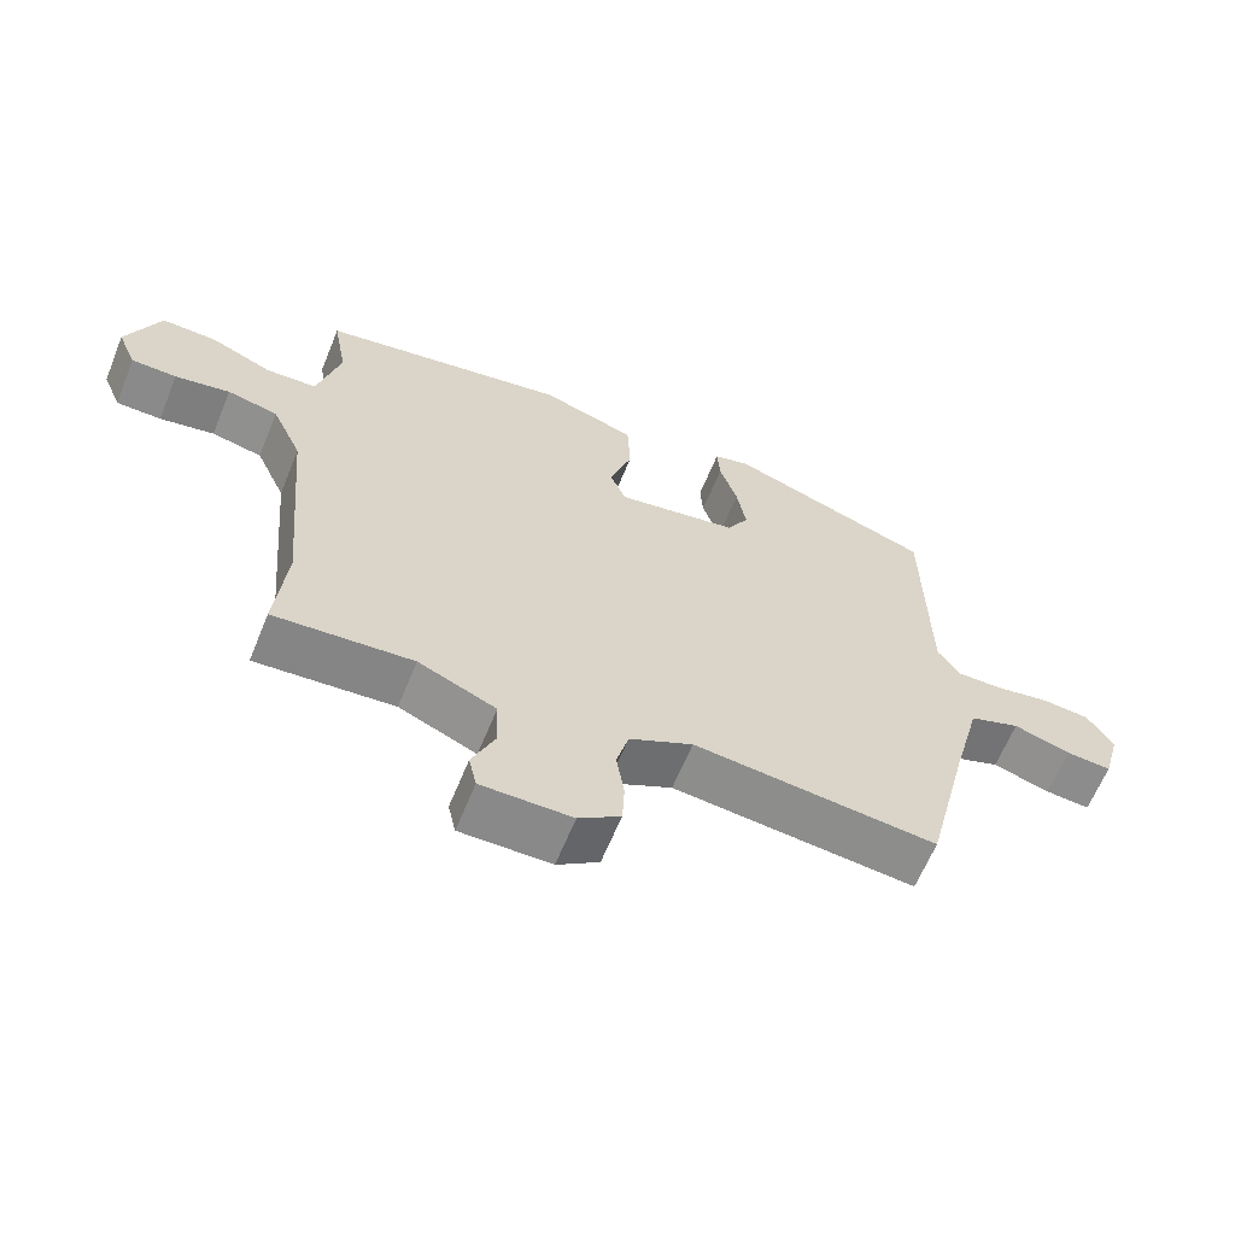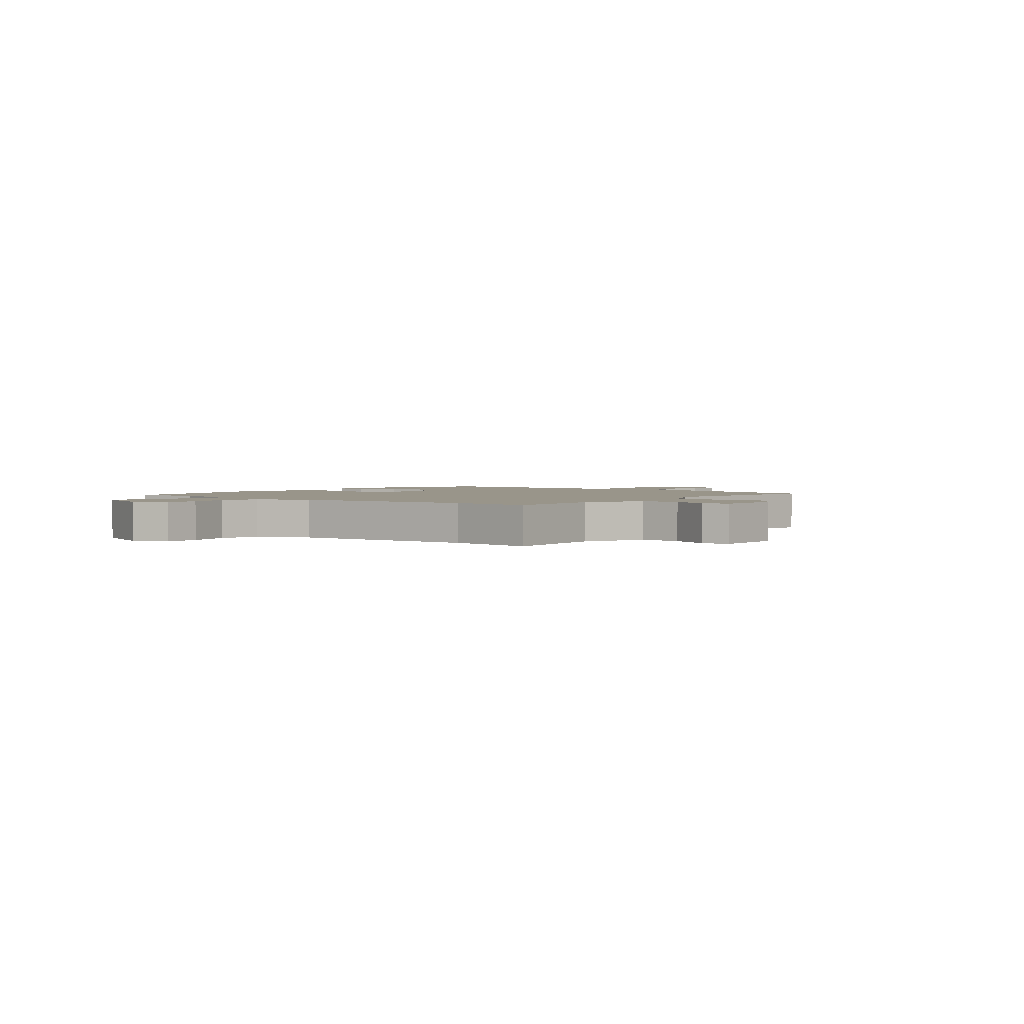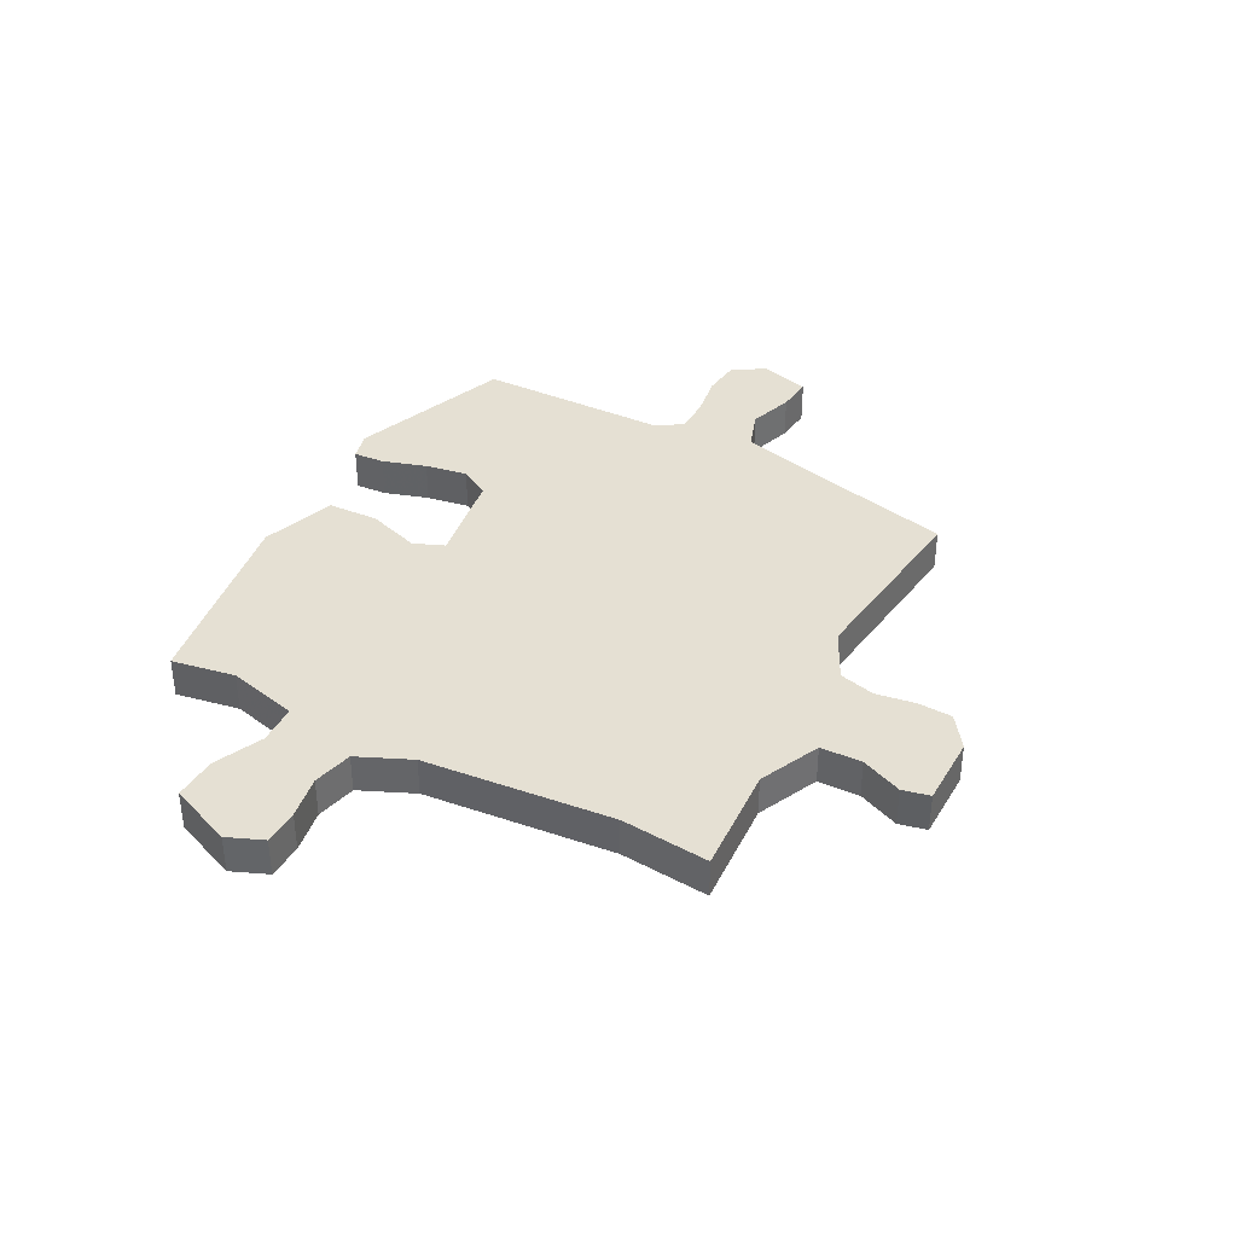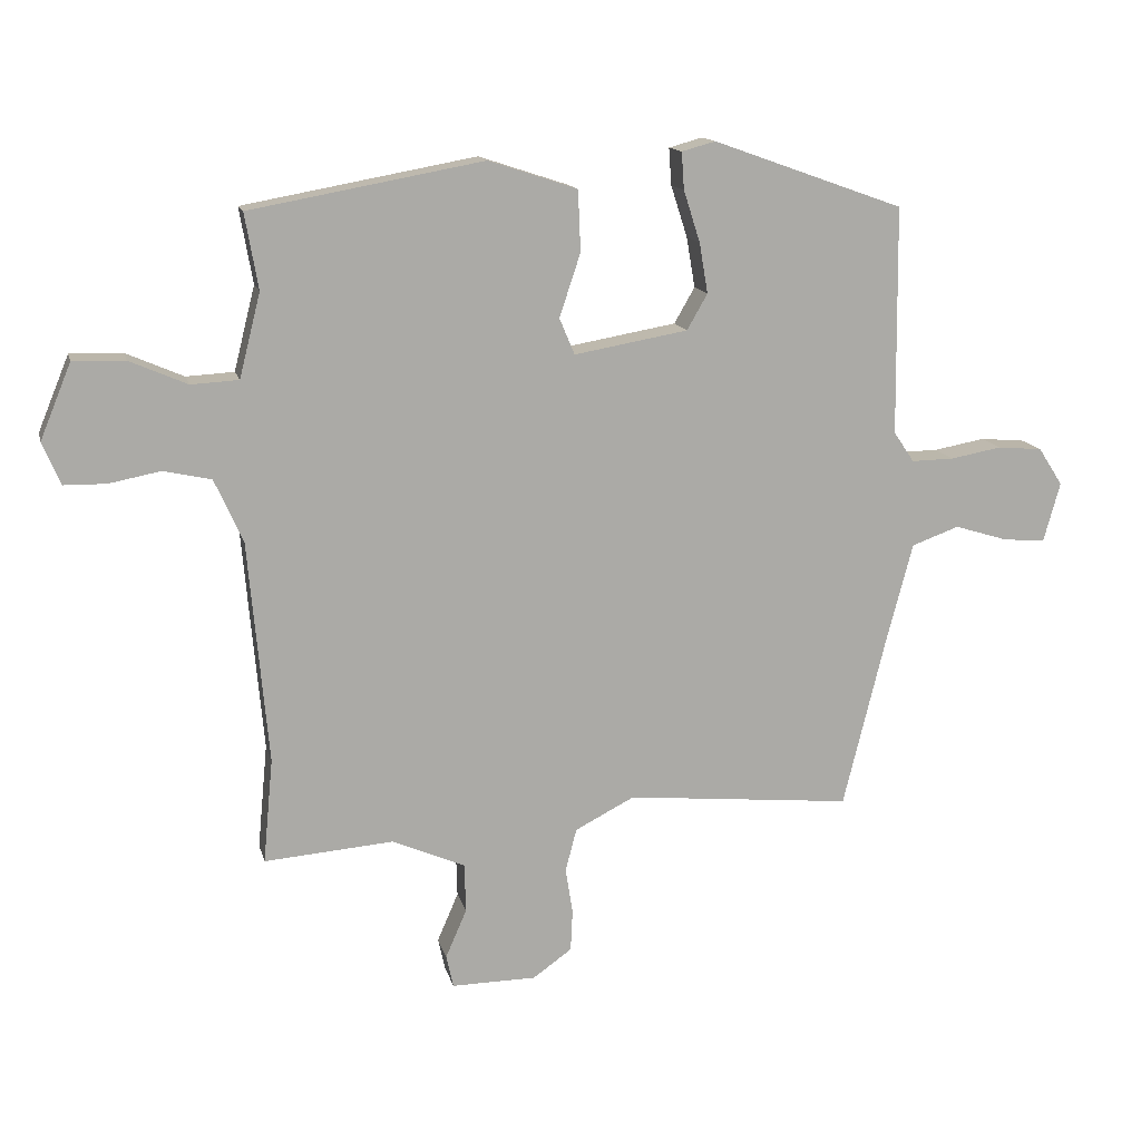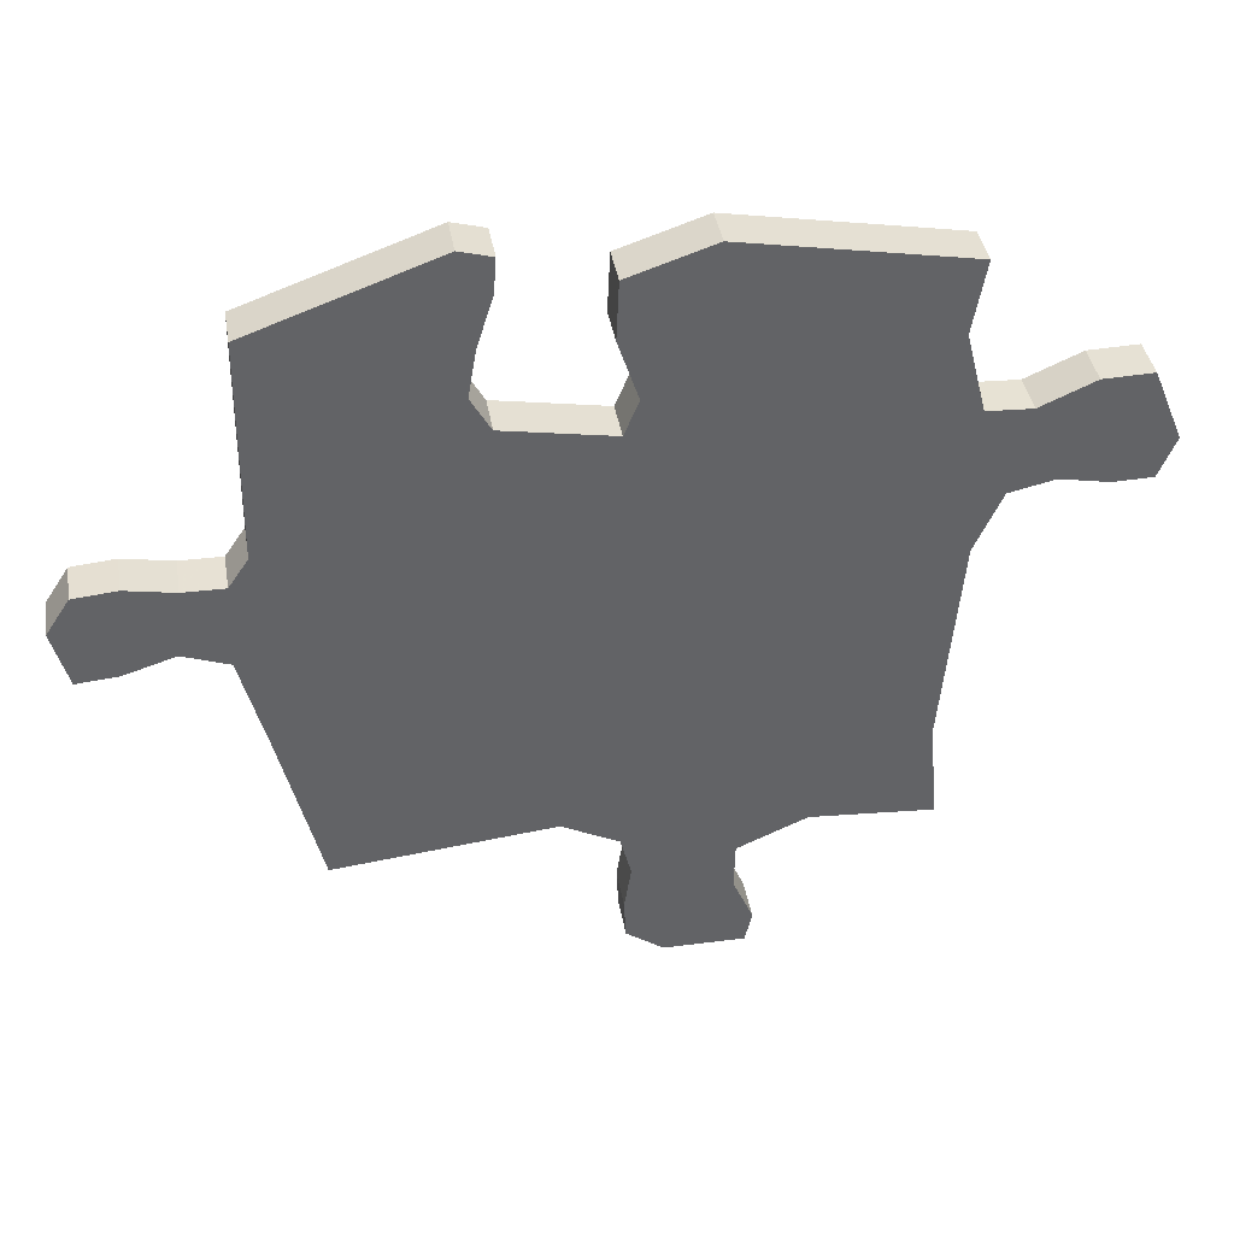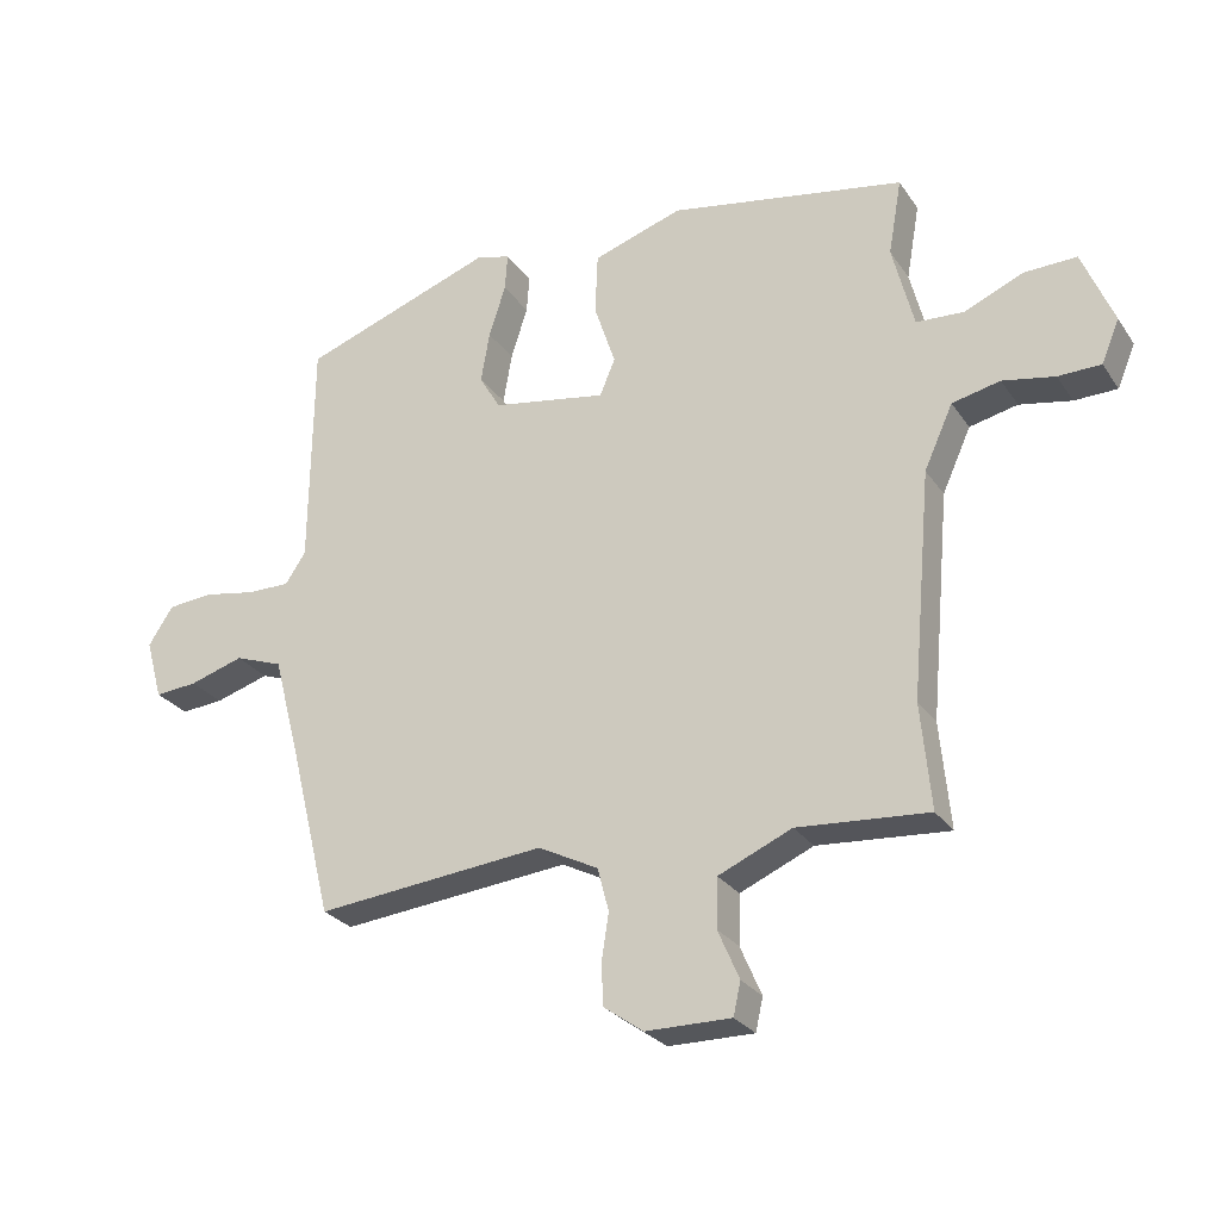
<metadata>
{"format":"obj","ext":"obj","renderer":"f3d","projection":"perspective","resolution":1024,"background":"white","views":[{"elev":-63.2,"azim":157.8,"up":"+Z"},{"elev":2.1,"azim":129.1,"up":"+Y"},{"elev":37.9,"azim":118.6,"up":"+Y"},{"elev":14.1,"azim":166.7,"up":"+Z"},{"elev":39.5,"azim":-9.6,"up":"+Z"},{"elev":-26.9,"azim":27.0,"up":"+Z"}]}
</metadata>
<code>
v 0.504 0.07 0.46
v 0.484 0.07 0.346
v 0.516 0.07 0.219
v 0.588 0.07 0.215
v 0.675 0.07 0.253
v 0.754 0.07 0.255
v 0.801 0.07 0.141
v 0.774 0.07 0.077
v 0.71 0.07 0.076
v 0.632 0.07 0.091
v 0.56 0.07 0.075
v 0.517 0.07 -0.02
v 0.487 0.07 -0.358
v 0.502 0.07 -0.516
v 0.306 0.07 -0.501
v 0.196 0.07 -0.549
v 0.194 0.07 -0.623
v 0.226 0.07 -0.697
v 0.215 0.07 -0.746
v 0.087 0.07 -0.745
v 0.028 0.07 -0.703
v 0.025 0.07 -0.641
v 0.036 0.07 -0.571
v 0.019 0.07 -0.506
v -0.071 0.07 -0.46
v -0.415 0.07 -0.494
v -0.479 0.07 -0.235
v -0.519 0.07 -0.083
v -0.591 0.07 -0.057
v -0.672 0.07 -0.082
v -0.736 0.07 -0.087
v -0.761 0.07 0.003
v -0.724 0.07 0.06
v -0.656 0.07 0.066
v -0.579 0.07 0.052
v -0.514 0.07 0.051
v -0.483 0.07 0.097
v -0.479 0.07 0.442
v -0.19 0.07 0.545
v -0.139 0.07 0.531
v -0.143 0.07 0.475
v -0.168 0.07 0.397
v -0.181 0.07 0.321
v -0.15 0.07 0.267
v 0.022 0.07 0.237
v 0.045 0.07 0.292
v 0.013 0.07 0.388
v 0.017 0.07 0.48
v 0.151 0.07 0.524
v 0.504 0 0.46
v 0.484 0 0.346
v 0.516 0 0.219
v 0.588 0 0.215
v 0.675 0 0.253
v 0.754 0 0.255
v 0.801 0 0.141
v 0.774 0 0.077
v 0.71 0 0.076
v 0.632 0 0.091
v 0.56 0 0.075
v 0.517 0 -0.02
v 0.487 0 -0.358
v 0.502 0 -0.516
v 0.306 0 -0.501
v 0.196 0 -0.549
v 0.194 0 -0.623
v 0.226 0 -0.697
v 0.215 0 -0.746
v 0.087 0 -0.745
v 0.028 0 -0.703
v 0.025 0 -0.641
v 0.036 0 -0.571
v 0.019 0 -0.506
v -0.071 0 -0.46
v -0.415 0 -0.494
v -0.479 0 -0.235
v -0.519 0 -0.083
v -0.591 0 -0.057
v -0.672 0 -0.082
v -0.736 0 -0.087
v -0.761 0 0.003
v -0.724 0 0.06
v -0.656 0 0.066
v -0.579 0 0.052
v -0.514 0 0.051
v -0.483 0 0.097
v -0.479 0 0.442
v -0.19 0 0.545
v -0.139 0 0.531
v -0.143 0 0.475
v -0.168 0 0.397
v -0.181 0 0.321
v -0.15 0 0.267
v 0.022 0 0.237
v 0.045 0 0.292
v 0.013 0 0.388
v 0.017 0 0.48
v 0.151 0 0.524
f 46 47 48 49
f 45 46 49 1
f 39 40 41 42
f 37 38 39 42
f 36 37 42 43
f 32 33 34 35
f 32 35 36
f 29 30 31 32
f 29 32 36
f 28 29 36 43
f 25 26 27
f 24 25 27 28
f 20 21 22 23
f 20 23 24
f 17 18 19 20
f 16 17 20 24
f 15 16 24 28
f 13 14 15 28
f 7 8 9 10
f 7 10 11
f 4 5 6 7
f 3 4 7 11
f 45 1 2
f 45 2 3
f 28 43 44
f 12 13 28 44
f 12 44 45
f 3 11 12 45
f 98 97 96 95
f 50 98 95 94
f 91 90 89 88
f 91 88 87 86
f 92 91 86 85
f 84 83 82 81
f 85 84 81
f 81 80 79 78
f 85 81 78
f 92 85 78 77
f 76 75 74
f 77 76 74 73
f 72 71 70 69
f 73 72 69
f 69 68 67 66
f 73 69 66 65
f 77 73 65 64
f 77 64 63 62
f 59 58 57 56
f 60 59 56
f 56 55 54 53
f 60 56 53 52
f 51 50 94
f 52 51 94
f 93 92 77
f 93 77 62 61
f 94 93 61
f 94 61 60 52
f 1 50 51 2
f 2 51 52 3
f 3 52 53 4
f 4 53 54 5
f 5 54 55 6
f 6 55 56 7
f 7 56 57 8
f 8 57 58 9
f 9 58 59 10
f 10 59 60 11
f 11 60 61 12
f 12 61 62 13
f 13 62 63 14
f 14 63 64 15
f 15 64 65 16
f 16 65 66 17
f 17 66 67 18
f 18 67 68 19
f 19 68 69 20
f 20 69 70 21
f 21 70 71 22
f 22 71 72 23
f 23 72 73 24
f 24 73 74 25
f 25 74 75 26
f 26 75 76 27
f 27 76 77 28
f 28 77 78 29
f 29 78 79 30
f 30 79 80 31
f 31 80 81 32
f 32 81 82 33
f 33 82 83 34
f 34 83 84 35
f 35 84 85 36
f 36 85 86 37
f 37 86 87 38
f 38 87 88 39
f 39 88 89 40
f 40 89 90 41
f 41 90 91 42
f 42 91 92 43
f 43 92 93 44
f 44 93 94 45
f 45 94 95 46
f 46 95 96 47
f 47 96 97 48
f 48 97 98 49
f 49 98 50 1

</code>
